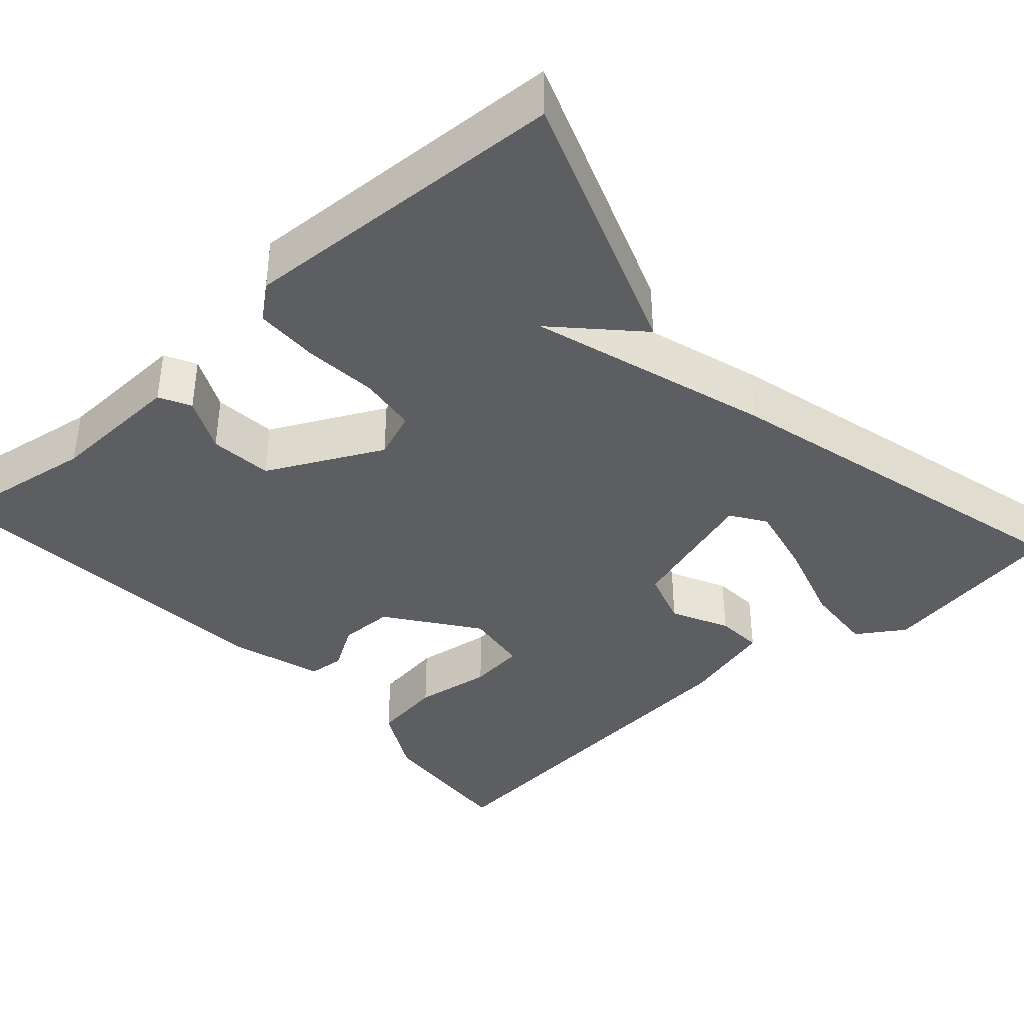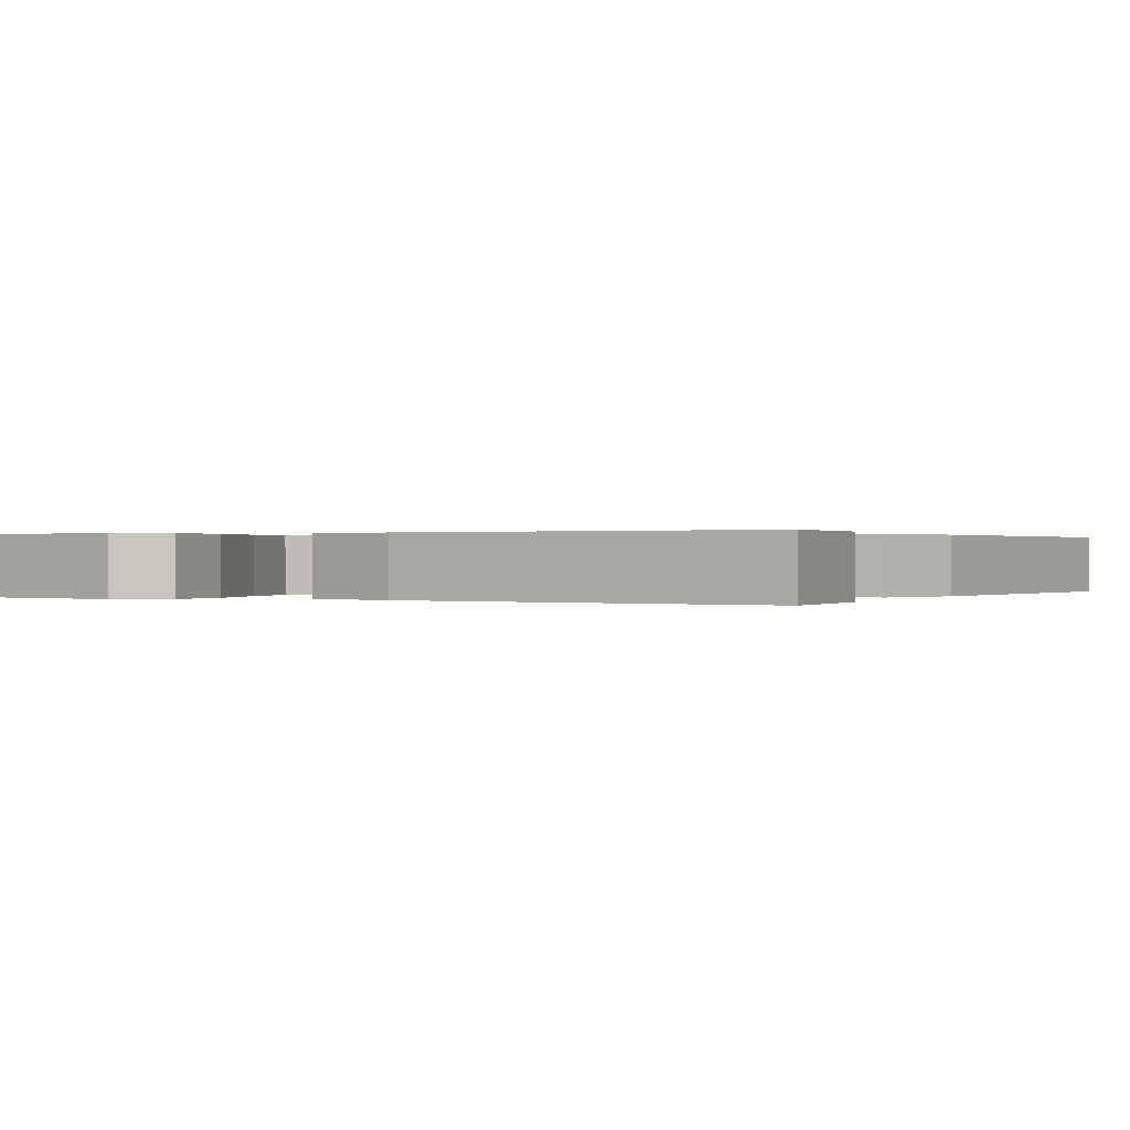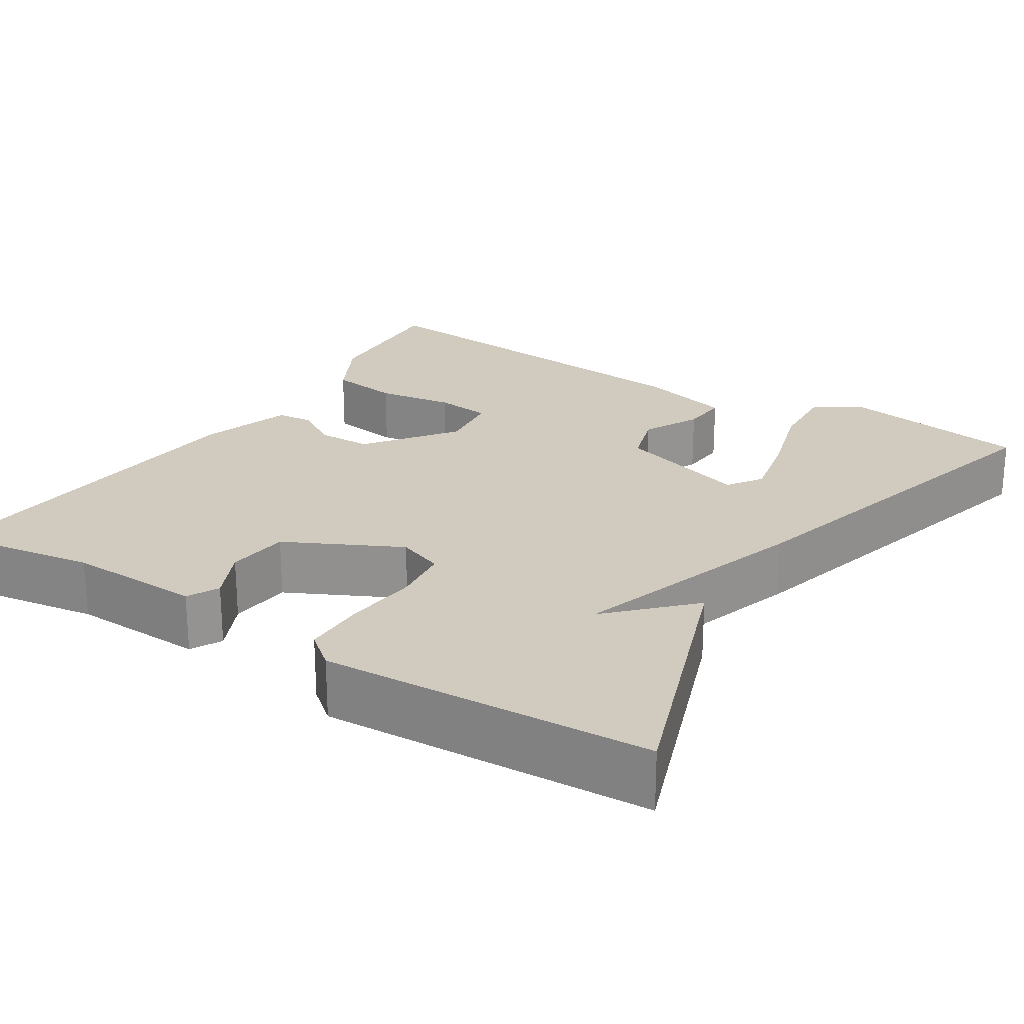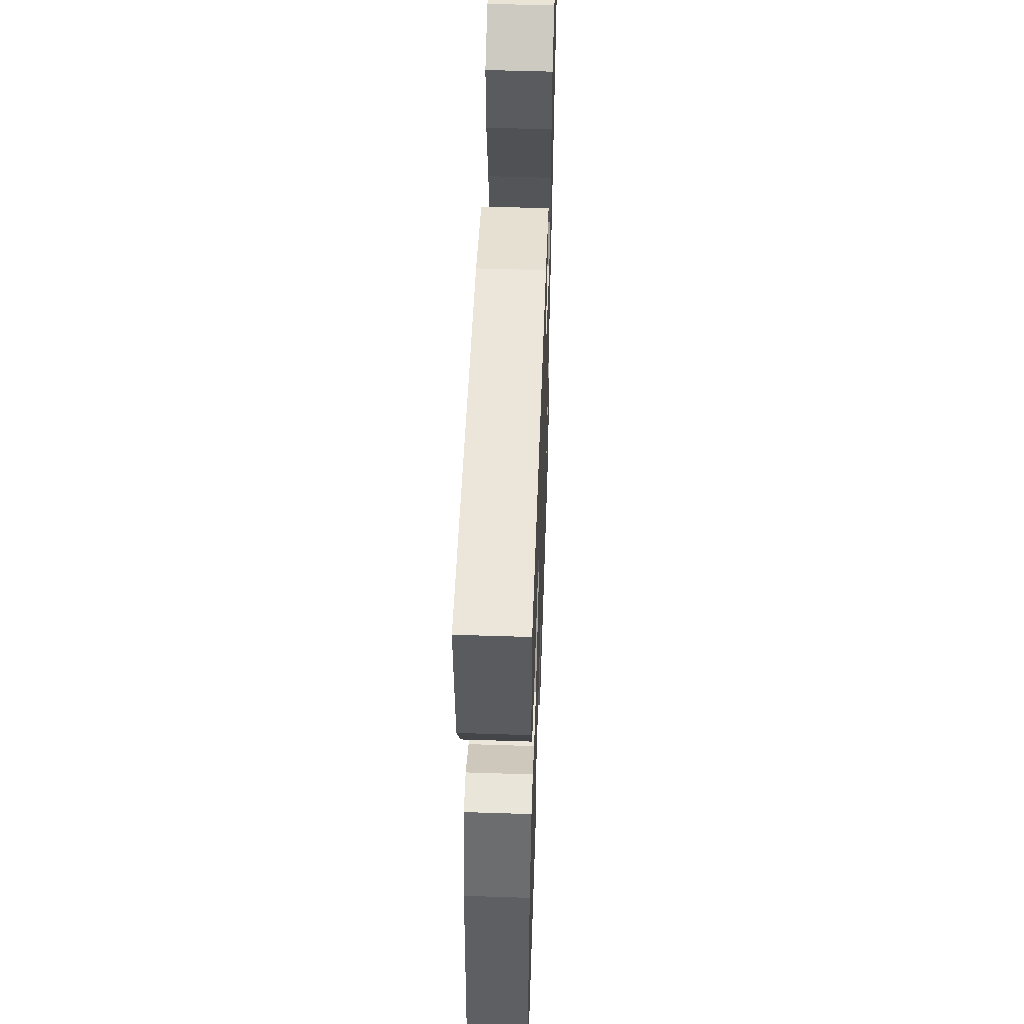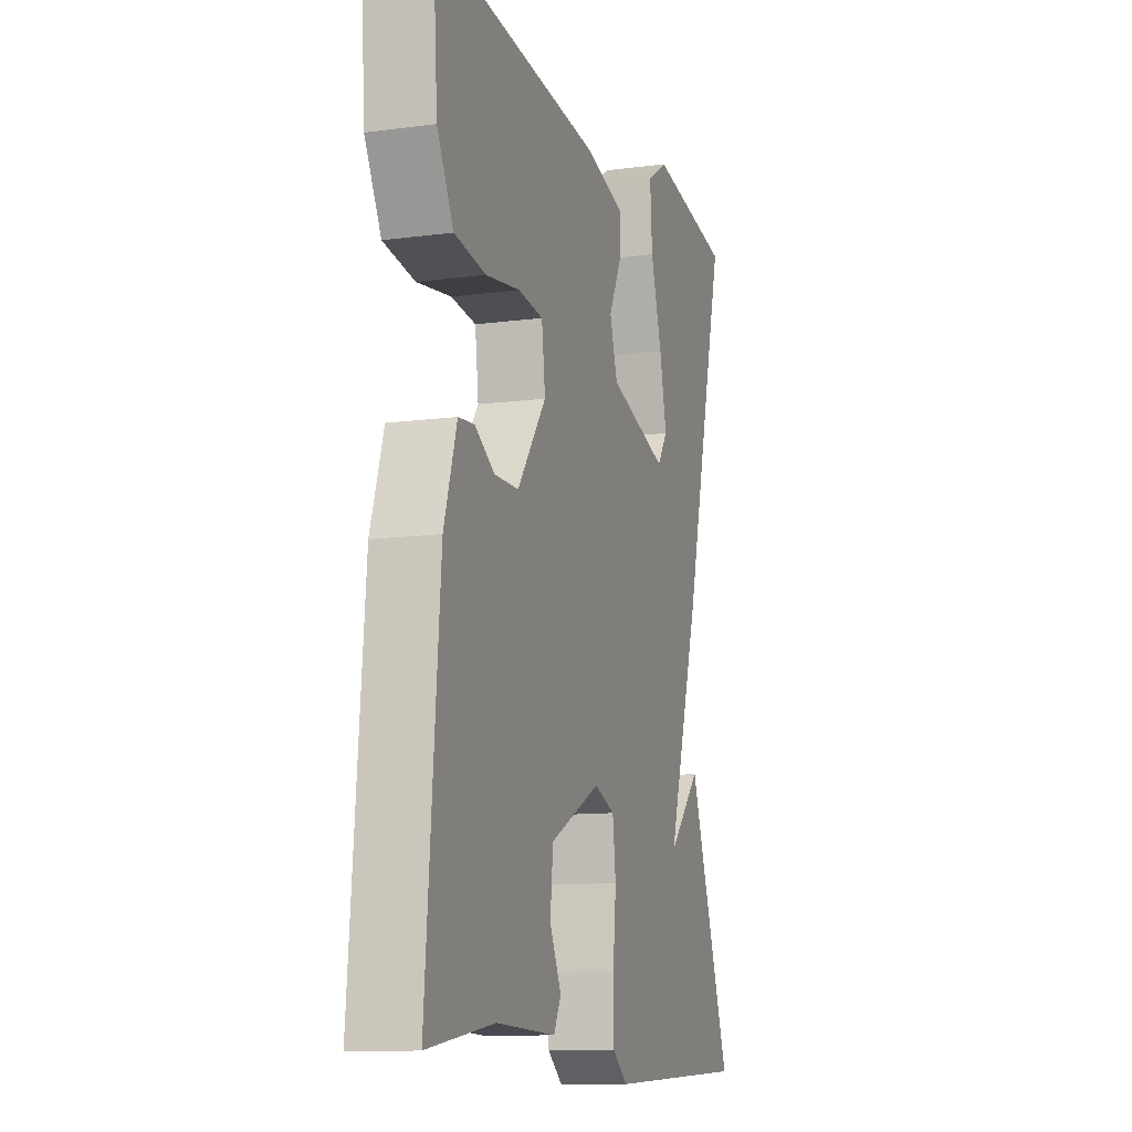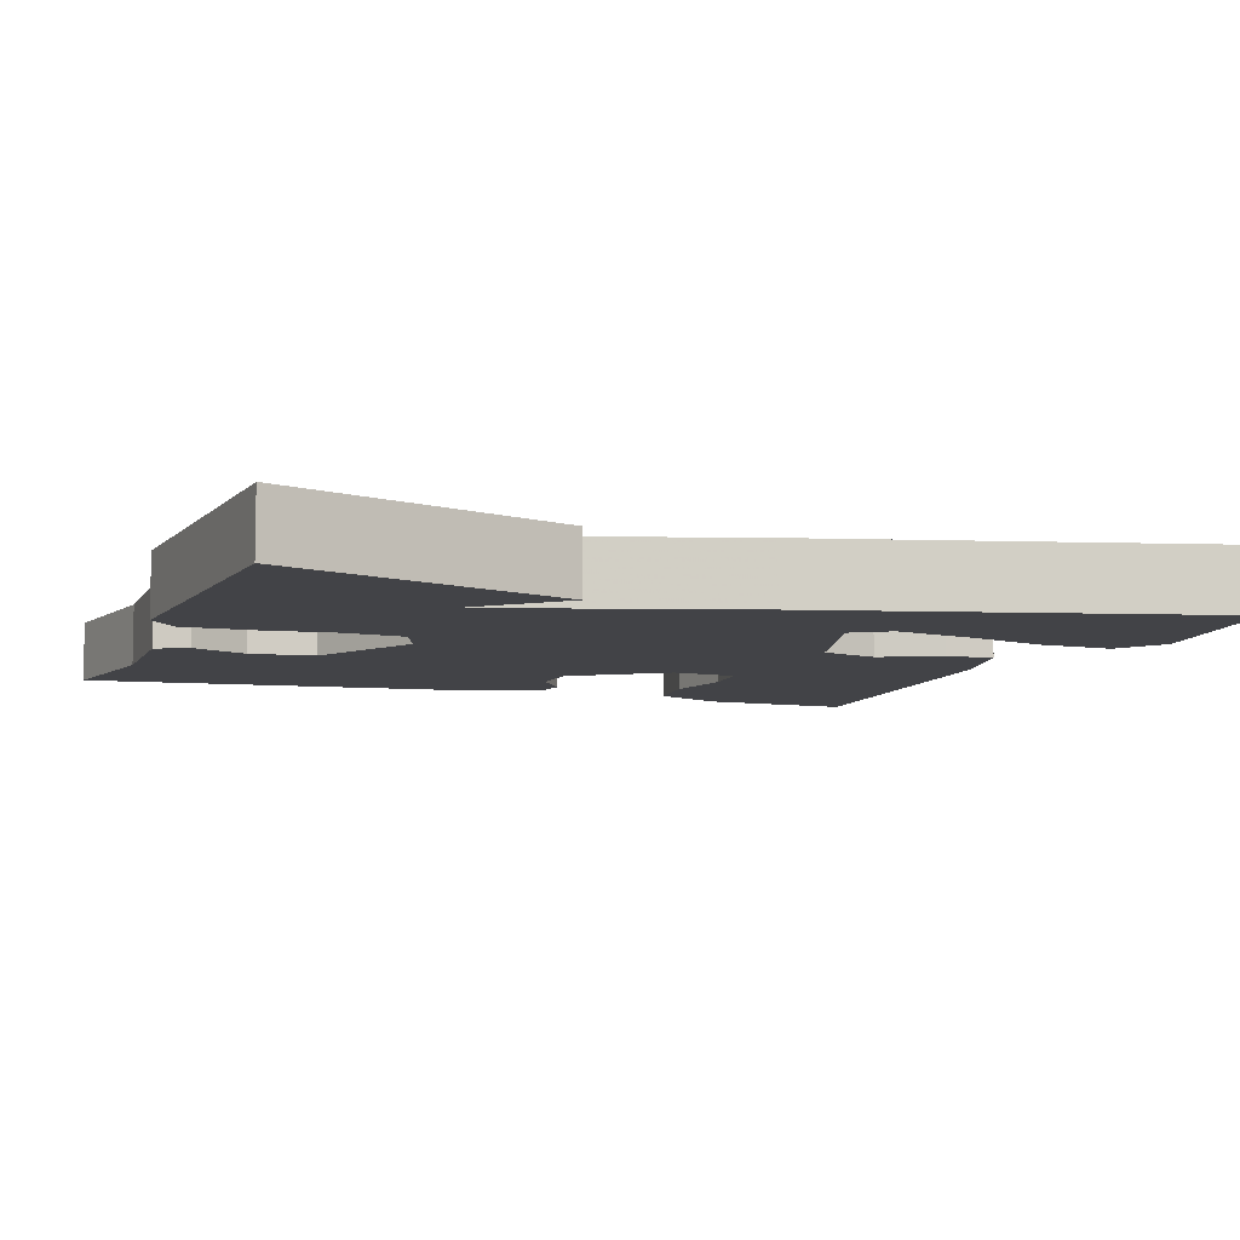
<metadata>
{"format":"obj","ext":"obj","renderer":"f3d","projection":"perspective","resolution":1024,"background":"white","views":[{"elev":-38.9,"azim":-138.3,"up":"+Y"},{"elev":0.2,"azim":27.8,"up":"+Y"},{"elev":23.3,"azim":-147.5,"up":"+Y"},{"elev":53.3,"azim":92.0,"up":"+Z"},{"elev":-11.6,"azim":107.8,"up":"+Z"},{"elev":-7.4,"azim":-109.9,"up":"+Y"}]}
</metadata>
<code>
v -0.5 0.07 0.5
v -0.266 0.07 0.54
v -0.207 0.07 0.502
v -0.213 0.07 0.413
v -0.245 0.07 0.307
v -0.265 0.07 0.215
v -0.236 0.07 0.172
v -0.07 0.07 0.224
v -0.048 0.07 0.294
v -0.083 0.07 0.365
v -0.087 0.07 0.423
v 0.028 0.07 0.454
v 0.5 0.07 0.5
v 0.487 0.07 0.316
v 0.441 0.07 0.229
v 0.353 0.07 0.216
v 0.257 0.07 0.23
v 0.187 0.07 0.222
v 0.177 0.07 0.142
v 0.258 0.07 0.032
v 0.326 0.07 0.031
v 0.381 0.07 0.065
v 0.426 0.07 0.061
v 0.462 0.07 -0.054
v 0.5 0.07 -0.5
v 0.313 0.07 -0.471
v 0.146 0.07 -0.477
v 0.126 0.07 -0.438
v 0.158 0.07 -0.371
v 0.15 0.07 -0.293
v 0.008 0.07 -0.222
v -0.05 0.07 -0.244
v -0.059 0.07 -0.316
v -0.05 0.07 -0.407
v -0.051 0.07 -0.486
v -0.093 0.07 -0.52
v -0.5 0.07 -0.5
v -0.378 0.07 -0.164
v -0.285 0.07 -0.26
v -0.378 0.07 0.036
v -0.5 0 0.5
v -0.266 0 0.54
v -0.207 0 0.502
v -0.213 0 0.413
v -0.245 0 0.307
v -0.265 0 0.215
v -0.236 0 0.172
v -0.07 0 0.224
v -0.048 0 0.294
v -0.083 0 0.365
v -0.087 0 0.423
v 0.028 0 0.454
v 0.5 0 0.5
v 0.487 0 0.316
v 0.441 0 0.229
v 0.353 0 0.216
v 0.257 0 0.23
v 0.187 0 0.222
v 0.177 0 0.142
v 0.258 0 0.032
v 0.326 0 0.031
v 0.381 0 0.065
v 0.426 0 0.061
v 0.462 0 -0.054
v 0.5 0 -0.5
v 0.313 0 -0.471
v 0.146 0 -0.477
v 0.126 0 -0.438
v 0.158 0 -0.371
v 0.15 0 -0.293
v 0.008 0 -0.222
v -0.05 0 -0.244
v -0.059 0 -0.316
v -0.05 0 -0.407
v -0.051 0 -0.486
v -0.093 0 -0.52
v -0.5 0 -0.5
v -0.378 0 -0.164
v -0.285 0 -0.26
v -0.378 0 0.036
f 39 40 1 2
f 36 37 38 39
f 35 36 39
f 34 35 39
f 33 34 39
f 32 33 39
f 31 32 39
f 26 27 28 29
f 26 29 30
f 25 26 30
f 24 25 30
f 23 24 30
f 22 23 30
f 21 22 30
f 20 21 30 31
f 15 16 17
f 14 15 17
f 13 14 17
f 12 13 17
f 11 12 17
f 10 11 17
f 9 10 17
f 8 9 17 18
f 7 8 18 19
f 2 3 4 5
f 2 5 6
f 39 2 6
f 20 31 39
f 19 20 39
f 7 19 39
f 6 7 39
f 42 41 80 79
f 79 78 77 76
f 79 76 75
f 79 75 74
f 79 74 73
f 79 73 72
f 79 72 71
f 69 68 67 66
f 70 69 66
f 70 66 65
f 70 65 64
f 70 64 63
f 70 63 62
f 70 62 61
f 71 70 61 60
f 57 56 55
f 57 55 54
f 57 54 53
f 57 53 52
f 57 52 51
f 57 51 50
f 57 50 49
f 58 57 49 48
f 59 58 48 47
f 45 44 43 42
f 46 45 42
f 46 42 79
f 79 71 60
f 79 60 59
f 79 59 47
f 79 47 46
f 1 41 42 2
f 2 42 43 3
f 3 43 44 4
f 4 44 45 5
f 5 45 46 6
f 6 46 47 7
f 7 47 48 8
f 8 48 49 9
f 9 49 50 10
f 10 50 51 11
f 11 51 52 12
f 12 52 53 13
f 13 53 54 14
f 14 54 55 15
f 15 55 56 16
f 16 56 57 17
f 17 57 58 18
f 18 58 59 19
f 19 59 60 20
f 20 60 61 21
f 21 61 62 22
f 22 62 63 23
f 23 63 64 24
f 24 64 65 25
f 25 65 66 26
f 26 66 67 27
f 27 67 68 28
f 28 68 69 29
f 29 69 70 30
f 30 70 71 31
f 31 71 72 32
f 32 72 73 33
f 33 73 74 34
f 34 74 75 35
f 35 75 76 36
f 36 76 77 37
f 37 77 78 38
f 38 78 79 39
f 39 79 80 40
f 40 80 41 1

</code>
